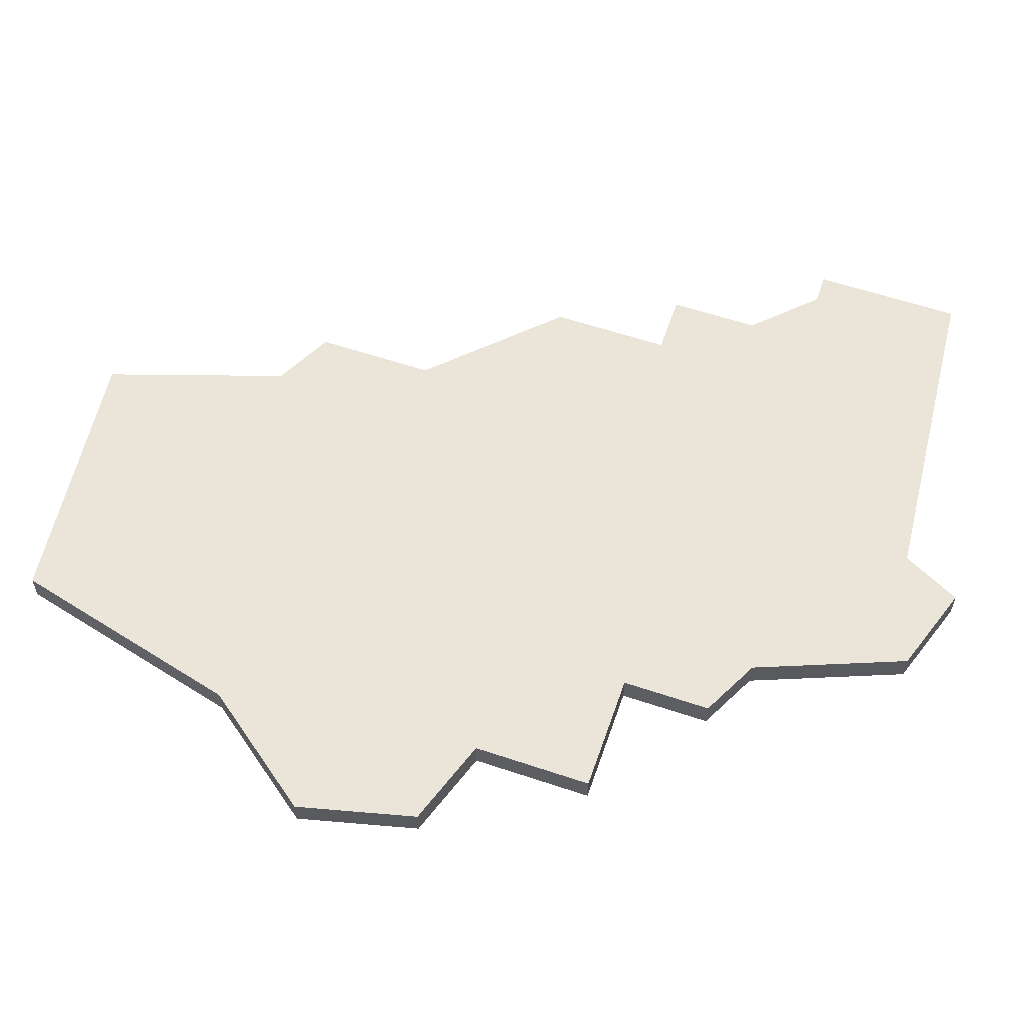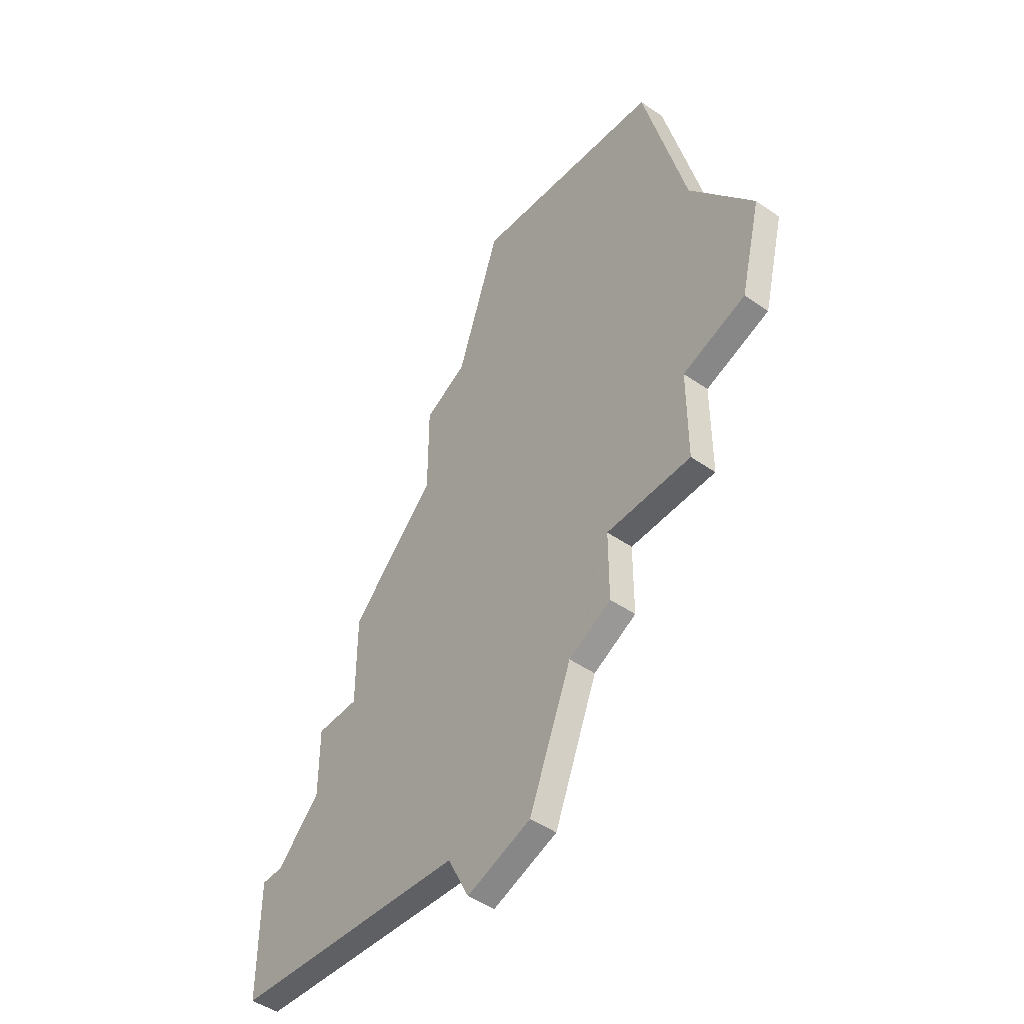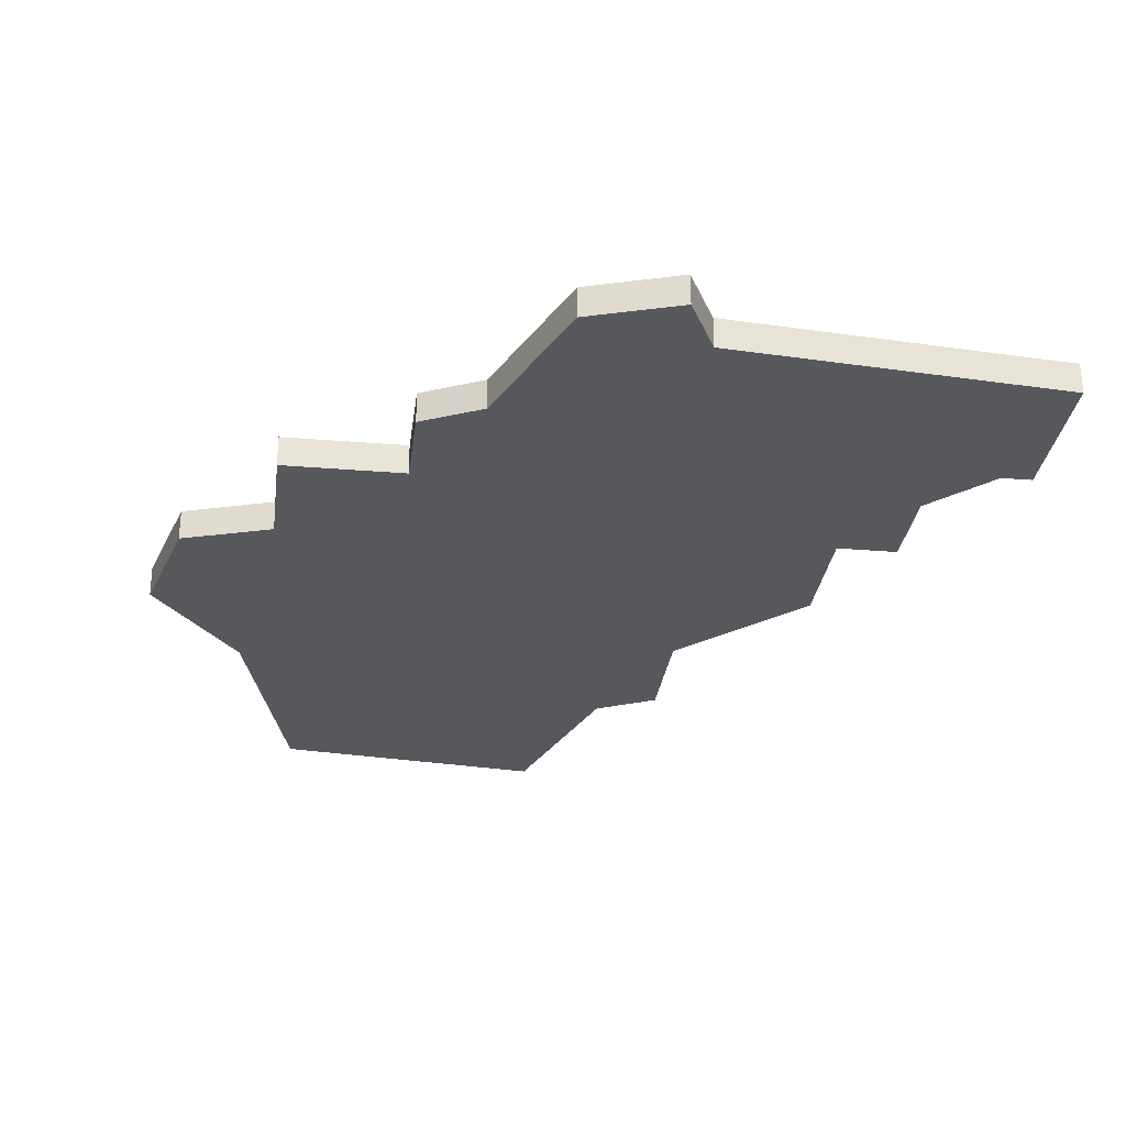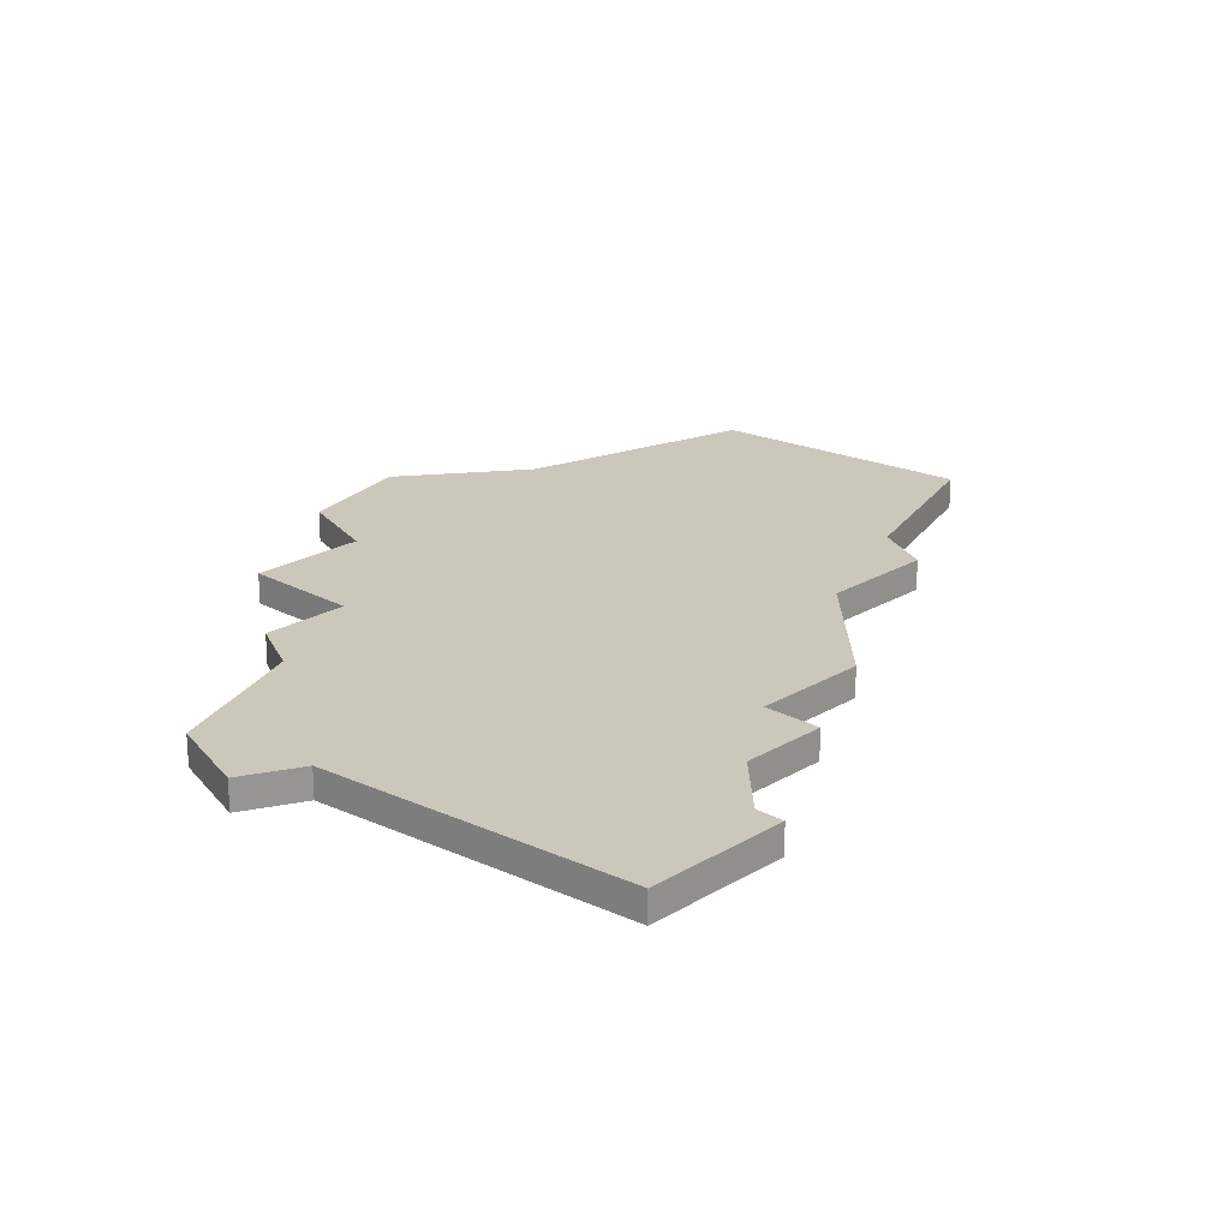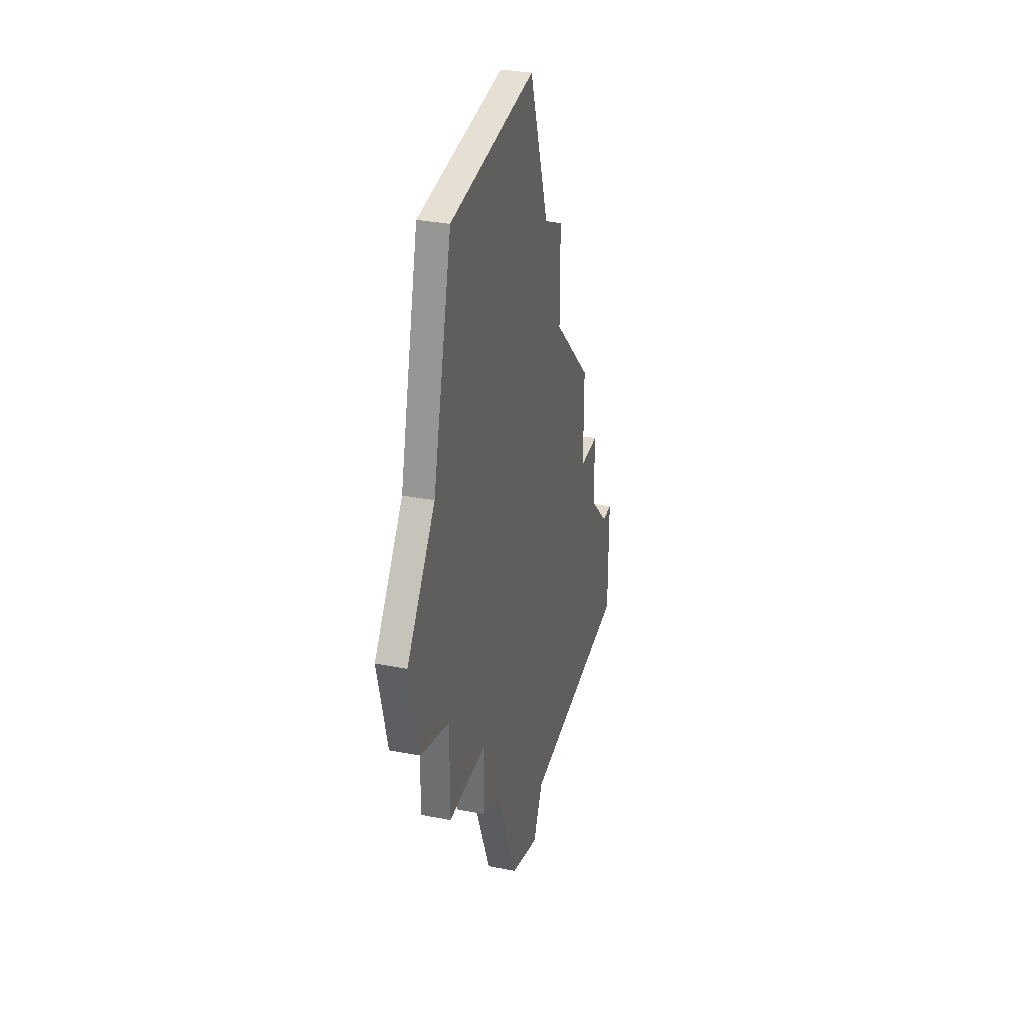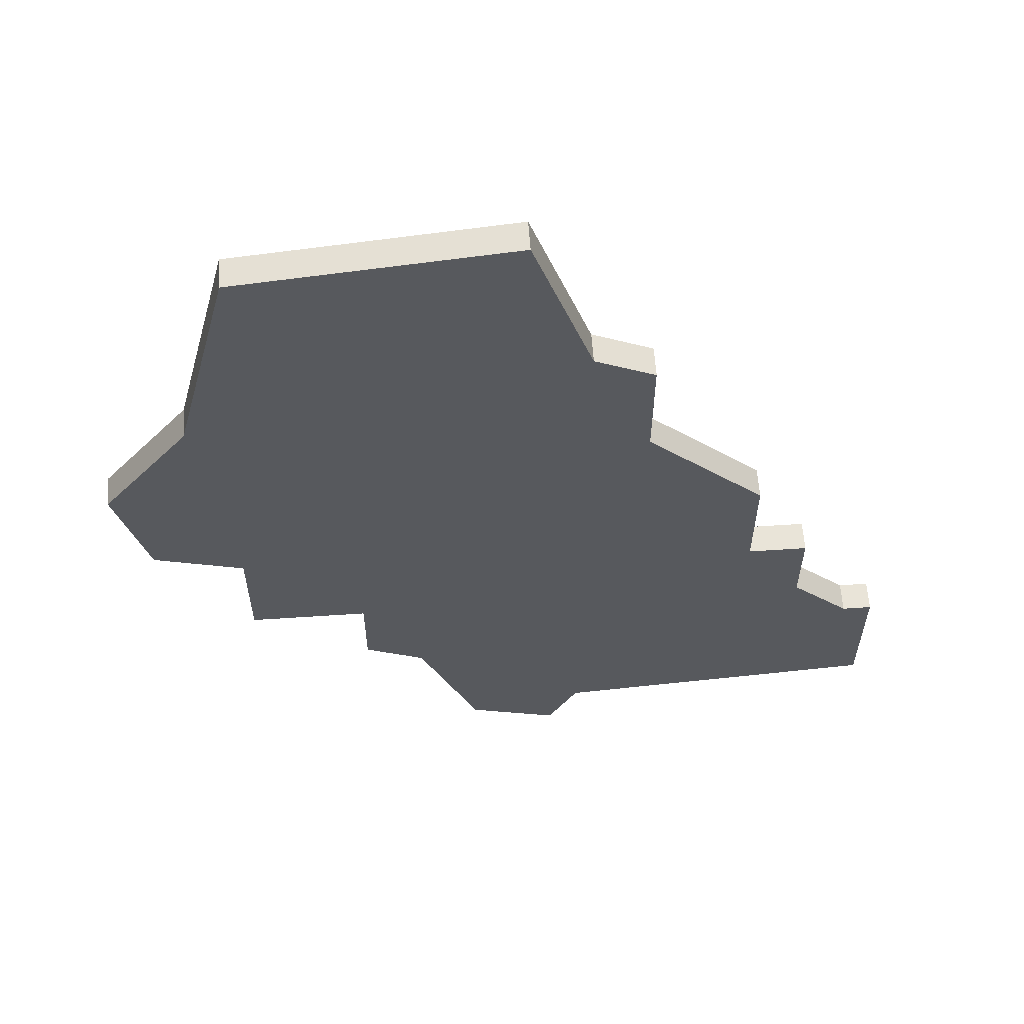
<metadata>
{"format":"obj","ext":"obj","renderer":"f3d","projection":"perspective","resolution":1024,"background":"white","views":[{"elev":58.9,"azim":-70.9,"up":"+Z"},{"elev":-47.4,"azim":-128.0,"up":"+Y"},{"elev":-28.5,"azim":-7.2,"up":"+Z"},{"elev":21.7,"azim":43.7,"up":"+Z"},{"elev":32.7,"azim":-74.8,"up":"+Y"},{"elev":60.4,"azim":-3.9,"up":"+Y"}]}
</metadata>
<code>
v 3559 -868 0
v 3559 -868 1
v 3559 -864 0
v 3559 -864 1
v 3542 -850 0
v 3542 -850 1
v 3541 -869 0
v 3541 -869 1
v 3541 -871 0
v 3541 -871 1
v 3541 -867 0
v 3541 -867 1
v 3549 -880 0
v 3549 -880 1
v 3540 -858 0
v 3540 -858 1
v 3564 -878 0
v 3564 -878 1
v 3564 -873 0
v 3564 -873 1
v 3547 -875 0
v 3547 -875 1
v 3555 -860 0
v 3555 -860 1
v 3555 -856 0
v 3555 -856 1
v 3563 -873 0
v 3563 -873 1
v 3538 -866 0
v 3538 -866 1
v 3537 -862 0
v 3537 -862 1
v 3545 -871 0
v 3545 -871 1
v 3545 -874 0
v 3545 -874 1
v 3553 -879 0
v 3553 -879 1
v 3553 -855 0
v 3553 -855 1
v 3561 -868 0
v 3561 -868 1
v 3561 -871 0
v 3561 -871 1
v 3552 -881 0
v 3552 -881 1
v 3551 -849 0
v 3551 -849 1
f 33 9 7
f 33 21 35
f 21 33 1
f 11 23 33
f 11 33 7
f 11 31 15
f 29 31 11
f 5 47 39
f 15 5 39
f 11 15 23
f 37 13 21
f 43 27 37
f 1 43 37
f 1 37 21
f 19 17 27
f 37 27 17
f 25 23 39
f 23 15 39
f 43 1 41
f 23 3 1
f 23 1 33
f 45 13 37
f 8 10 34
f 36 22 34
f 2 34 22
f 34 24 12
f 8 34 12
f 16 32 12
f 12 32 30
f 40 48 6
f 40 6 16
f 24 16 12
f 22 14 38
f 38 28 44
f 38 44 2
f 22 38 2
f 28 18 20
f 18 28 38
f 40 24 26
f 40 16 24
f 42 2 44
f 2 4 24
f 34 2 24
f 38 14 46
f 16 6 15
f 15 6 5
f 32 16 31
f 31 16 15
f 30 32 29
f 29 32 31
f 12 30 11
f 11 30 29
f 8 12 7
f 7 12 11
f 10 8 9
f 9 8 7
f 34 10 33
f 33 10 9
f 36 34 35
f 35 34 33
f 22 36 21
f 21 36 35
f 14 22 13
f 13 22 21
f 46 14 45
f 45 14 13
f 38 46 37
f 37 46 45
f 18 38 17
f 17 38 37
f 20 18 19
f 19 18 17
f 28 20 27
f 27 20 19
f 44 28 43
f 43 28 27
f 42 44 41
f 41 44 43
f 2 42 1
f 1 42 41
f 4 2 3
f 3 2 1
f 24 4 23
f 23 4 3
f 26 24 25
f 25 24 23
f 40 26 39
f 39 26 25
f 6 48 5
f 5 48 47
f 48 40 47
f 47 40 39

</code>
